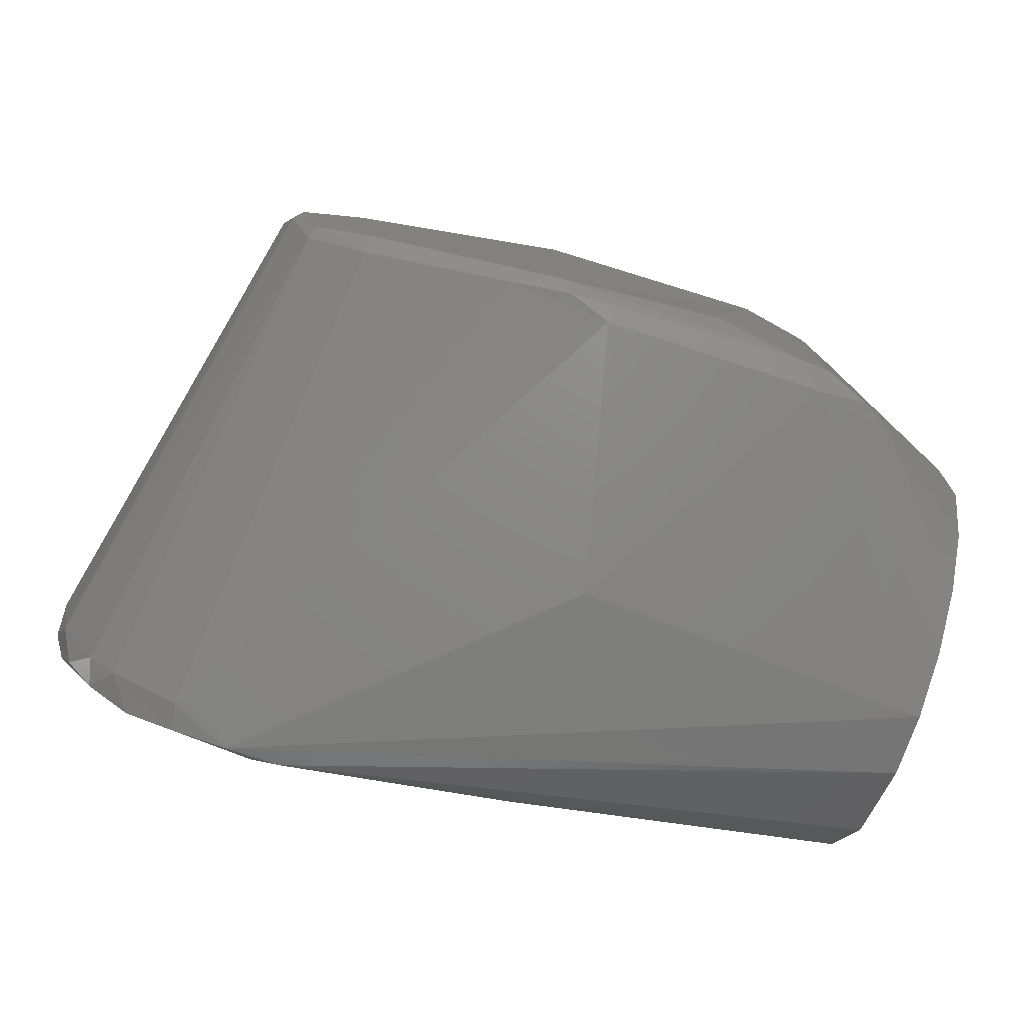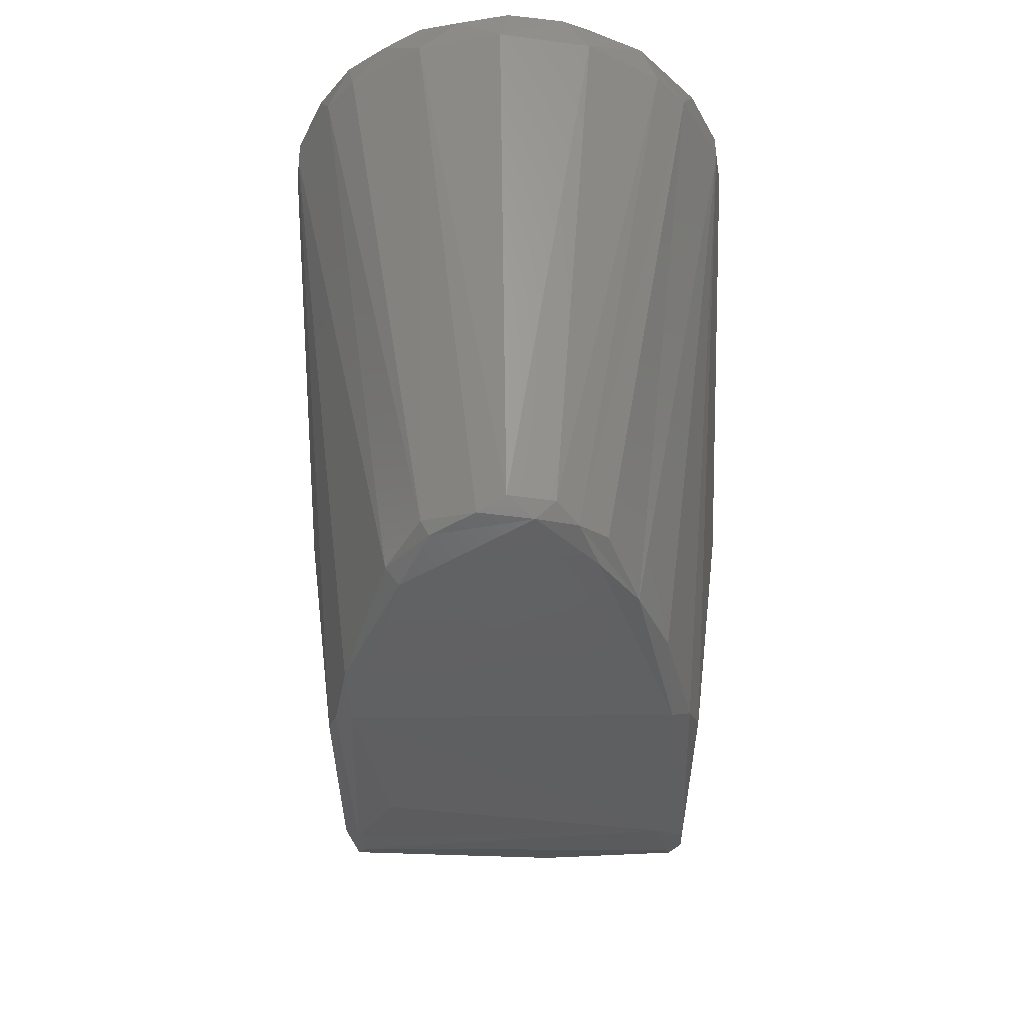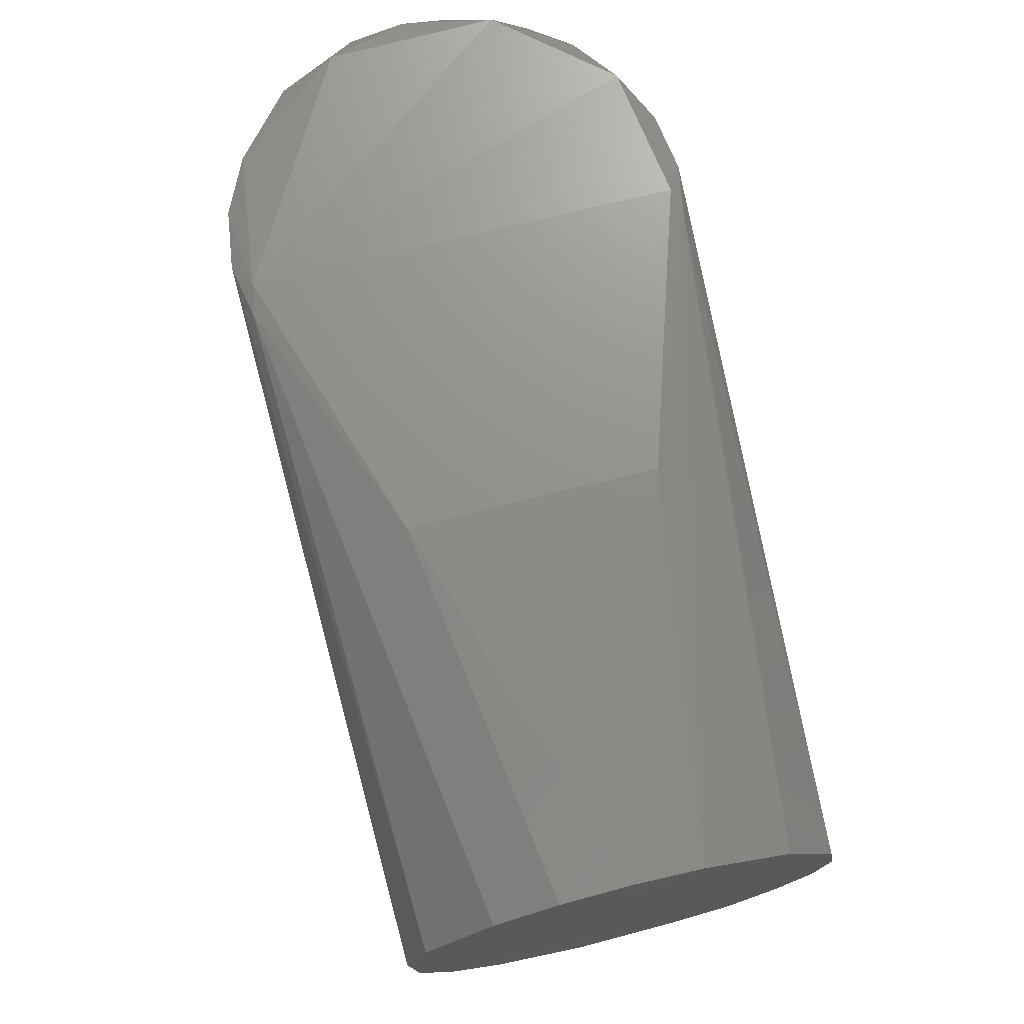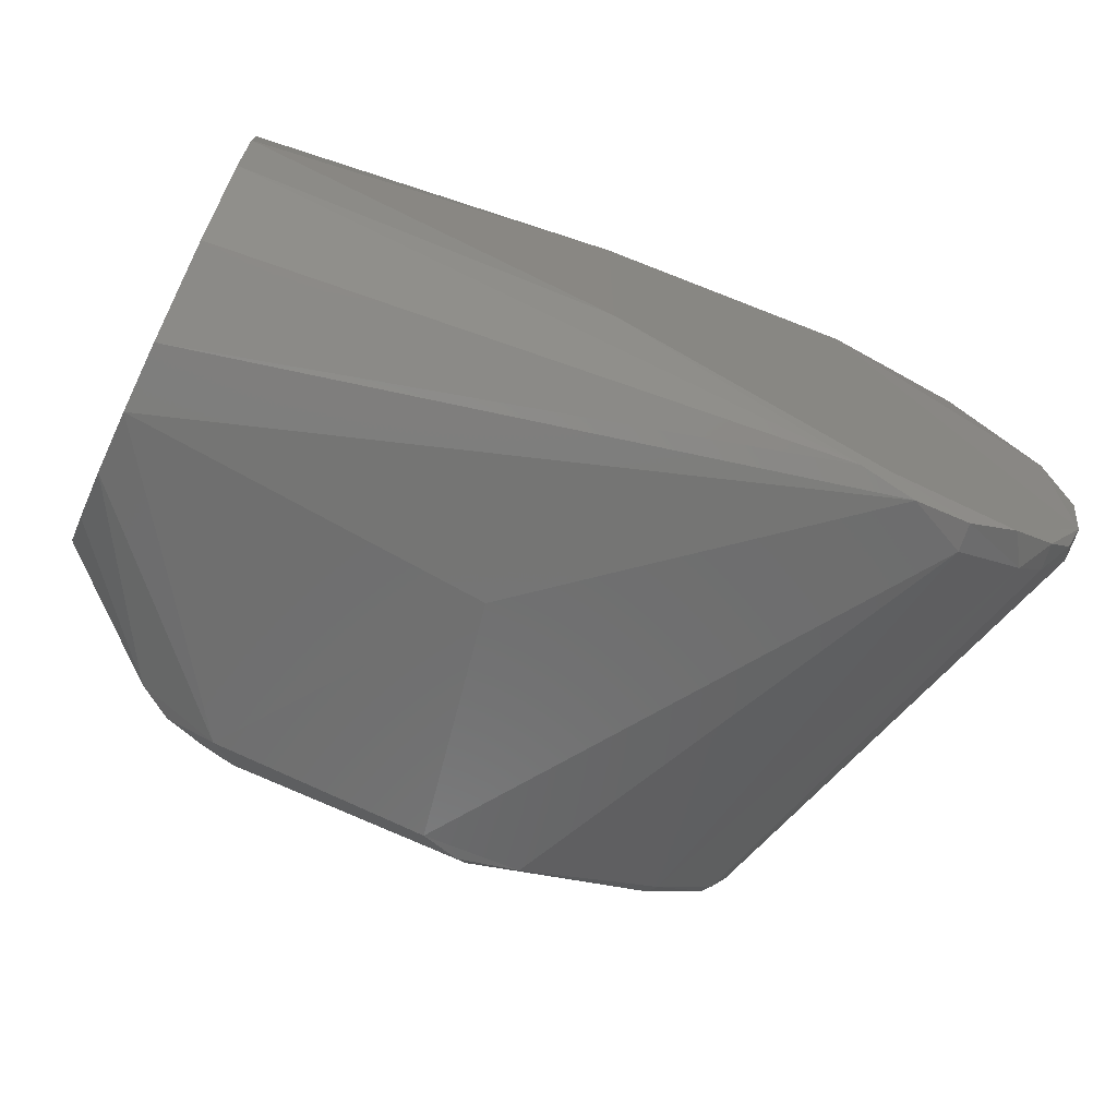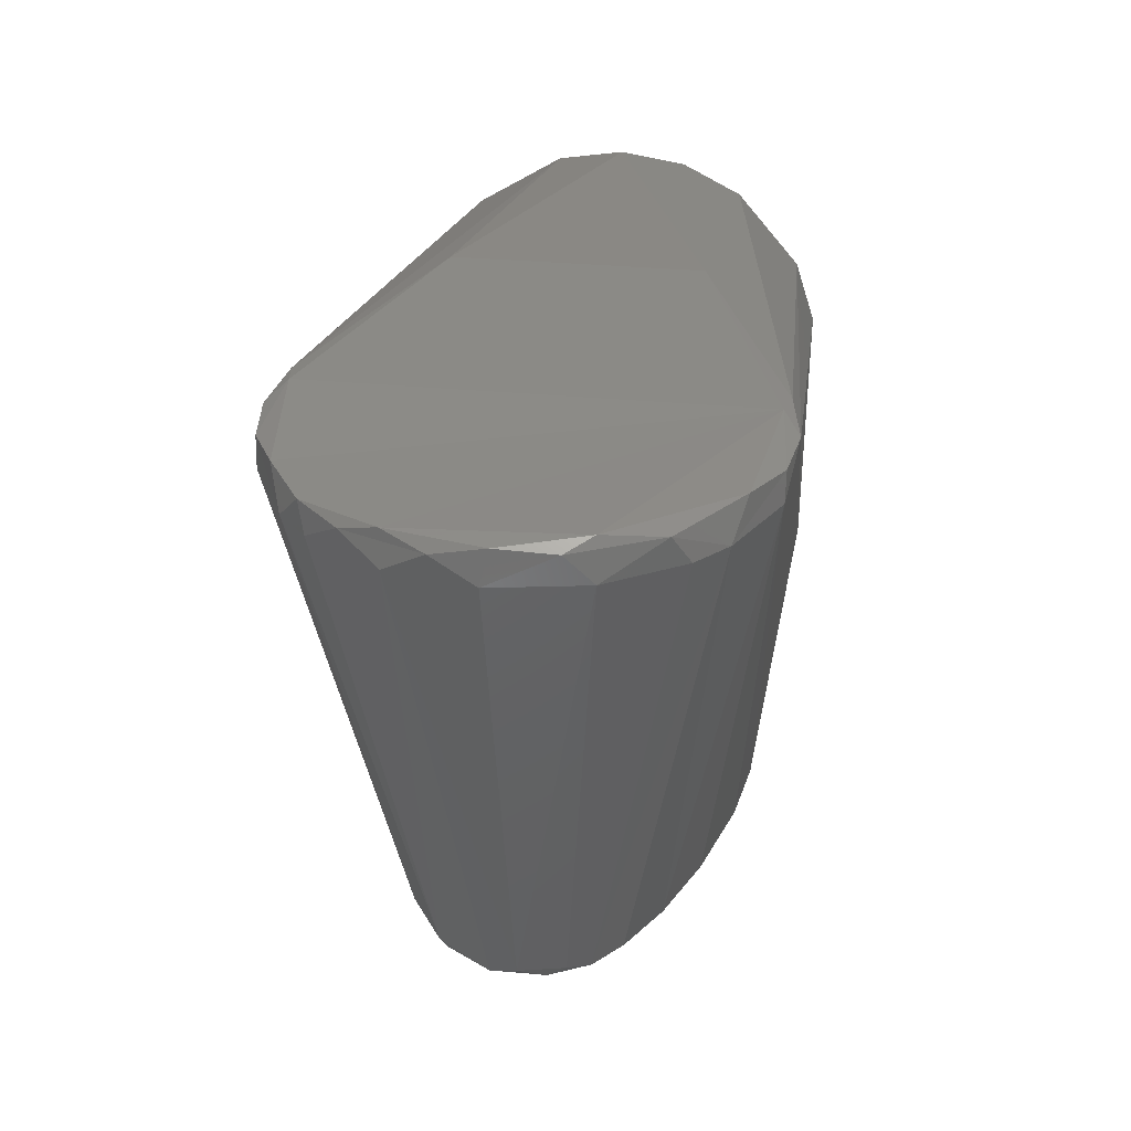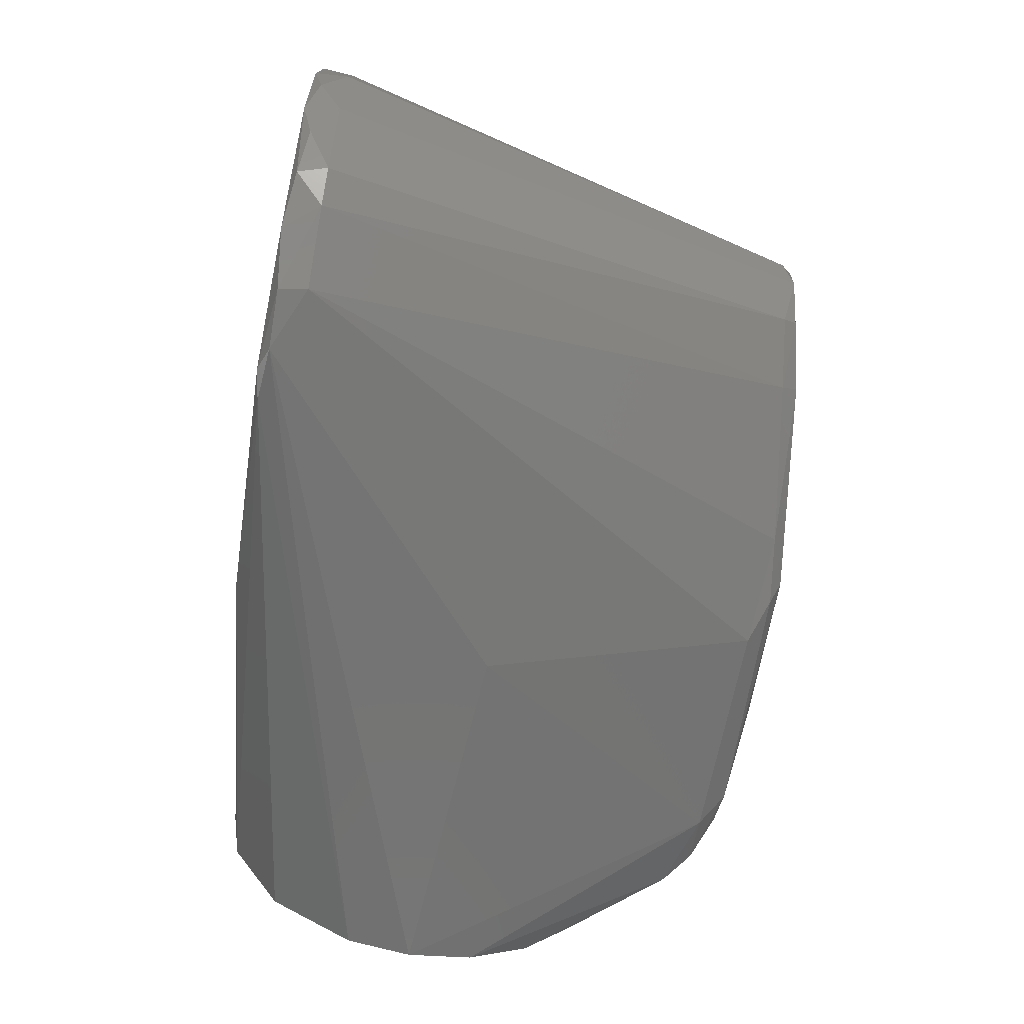
<metadata>
{"format":"stl","ext":"stl","renderer":"f3d","projection":"perspective","resolution":1024,"background":"white","views":[{"elev":-77.4,"azim":163.3,"up":"+Y"},{"elev":-37.8,"azim":91.0,"up":"+Z"},{"elev":72.1,"azim":-104.0,"up":"+Z"},{"elev":-67.8,"azim":-25.8,"up":"+Y"},{"elev":30.8,"azim":97.9,"up":"+Z"},{"elev":-66.8,"azim":80.4,"up":"+Y"}]}
</metadata>
<code>
# stl→obj: 80 verts, 156 faces
v -0.0855 0.02257 -0.01915
v -0.0855 0.01597 -0.02563
v -0.0855 0.004365 -0.03031
v -0.0854 -0.008652 -0.02938
v -0.0855 -0.0164 -0.02532
v -0.0855 0 0.01915
v -0.0854 0.008652 0.02388
v -0.0854 0.01646 0.0199
v -0.0854 0.02495 0.009963
v -0.0854 0.02765 0.001631
v -0.0854 0.02663 -0.0114
v -0.0854 -0.02663 0.005903
v -0.0854 -0.0198 0.01705
v -0.0854 -0.008652 0.02388
v -0.0854 0 0.02525
v -0.0854 -0.02265 -0.01921
v -0.0854 -0.02663 -0.0114
v -0.0854 -0.028 -0.002749
v -0.05397 0.01934 -0.04322
v -0.02423 0.0202 -0.04332
v -0.0242 -0.02001 -0.04331
v -0.04557 -0.01655 -0.04396
v -0.0385 -0.01547 0.0285
v -0.0385 0.01547 0.0285
v 0.00038 0.02888 0.02718
v -0.06788 0.02351 -0.03787
v -0.0385 0.0283 -0.006154
v -0.032 0.02408 -0.03953
v -0.05853 0.0231 -0.04142
v 0.02695 0.0107 0.0235
v 0.01227 0.005757 -0.03764
v 0.02145 0.01952 0.0235
v 0.02856 0.000503 0.02775
v 0.02562 0.01052 0.02837
v 0.02629 -0.01079 0.02791
v -0.03134 -0.02373 -0.04003
v 0.00835 -0.02777 0.0235
v 0.00038 -0.02888 0.02718
v -0.0385 -0.0283 -0.006154
v -0.05649 -0.02171 -0.04234
v 0.008348 0.02777 0.0235
v -0.06628 -0.02251 -0.03948
v 0.02301 0.01746 0.02718
v 0.01443 0.02449 0.02791
v 0.02696 -0.01069 0.0235
v 0.02145 -0.01951 0.0235
v 0.009014 -0.009836 -0.03778
v 0.01223 -0.00334 -0.03914
v -0.06844 0.02185 -0.03879
v 0.00396 0.01069 -0.04054
v 0.01157 0.003351 -0.03966
v 0.000674 -0.01268 -0.04082
v -0.06363 0.02114 -0.04103
v 0.02056 -0.02029 0.02718
v 0.01443 -0.02449 0.02791
v -0.01772 -0.02054 -0.04105
v 0.001185 -0.01438 -0.03866
v 0.008455 -0.008878 -0.03946
v -0.05997 -0.02386 -0.03938
v -0.02596 -0.02228 -0.04204
v -0.003143 0.02682 0.0285
v -0.003143 -0.02682 0.0285
v 0.02791 0.007414 0.02718
v 0.029 -0.000497 0.0235
v 0.00778 -0.02781 0.02718
v 0.00778 0.02781 0.02718
v -0.02604 0.02255 -0.042
v -0.01235 0.01929 -0.04059
v 0.01352 0.000101 -0.0377
v -0.07064 -0.02251 -0.03657
v 0.01761 0.02304 0.0235
v 0.009587 0.008356 -0.03914
v 0.006377 0.01175 -0.03849
v -0.003027 0.01548 -0.04063
v 0.01761 -0.02304 0.0235
v 0.02844 -0.005687 0.0265
v 0.0246 -0.01535 0.0265
v -0.06089 -0.02089 -0.04186
v -0.006934 0.02756 0.02791
v -0.006934 -0.02756 0.02791
f 1 2 3
f 1 3 4
f 1 4 5
f 1 5 6
f 1 6 7
f 1 7 8
f 1 8 9
f 1 9 10
f 10 11 1
f 6 12 13
f 6 13 14
f 6 14 15
f 15 7 6
f 12 6 5
f 12 5 16
f 12 16 17
f 17 18 12
f 19 20 21
f 19 21 22
f 23 24 15
f 9 25 10
f 14 23 15
f 11 26 1
f 26 11 27
f 26 27 28
f 28 29 26
f 30 31 32
f 33 34 35
f 36 37 38
f 36 38 39
f 29 20 19
f 40 22 21
f 27 25 41
f 27 41 28
f 27 11 10
f 27 10 25
f 4 3 42
f 43 44 34
f 43 30 32
f 45 46 47
f 45 47 48
f 1 26 49
f 1 49 2
f 20 50 51
f 20 51 52
f 52 21 20
f 53 49 26
f 53 26 29
f 53 29 19
f 54 35 55
f 18 39 38
f 18 38 12
f 7 15 24
f 56 21 52
f 56 52 57
f 56 57 37
f 51 48 58
f 51 58 52
f 59 42 40
f 59 40 60
f 59 60 36
f 59 36 39
f 59 39 18
f 59 18 17
f 61 34 44
f 61 62 55
f 61 55 35
f 35 34 61
f 62 61 24
f 62 24 23
f 63 34 33
f 63 33 64
f 63 64 30
f 63 30 43
f 63 43 34
f 65 38 37
f 65 55 62
f 65 62 38
f 66 41 25
f 66 25 61
f 66 61 44
f 67 28 41
f 67 41 68
f 67 68 20
f 67 20 29
f 67 29 28
f 69 48 51
f 69 51 31
f 69 31 30
f 69 30 64
f 69 64 45
f 69 45 48
f 70 42 59
f 70 59 17
f 70 17 16
f 70 16 5
f 70 5 4
f 70 4 42
f 71 32 72
f 71 72 73
f 71 73 74
f 71 74 41
f 71 41 66
f 71 66 44
f 71 44 43
f 71 43 32
f 75 55 65
f 75 65 37
f 75 37 57
f 75 57 47
f 75 47 46
f 75 46 54
f 75 54 55
f 76 64 33
f 76 33 35
f 76 35 77
f 76 77 45
f 76 45 64
f 3 49 53
f 3 53 78
f 78 42 3
f 49 3 2
f 60 21 56
f 56 37 36
f 56 36 60
f 60 40 21
f 77 35 54
f 77 54 46
f 77 46 45
f 58 47 57
f 58 57 52
f 58 48 47
f 78 53 19
f 19 22 40
f 19 40 78
f 78 40 42
f 8 7 24
f 8 24 79
f 79 24 61
f 79 61 25
f 79 25 9
f 79 9 8
f 72 31 51
f 72 51 50
f 72 32 31
f 74 73 72
f 74 72 50
f 74 50 20
f 74 20 68
f 74 68 41
f 80 38 62
f 80 62 23
f 80 23 14
f 80 14 13
f 80 13 12
f 80 12 38

</code>
